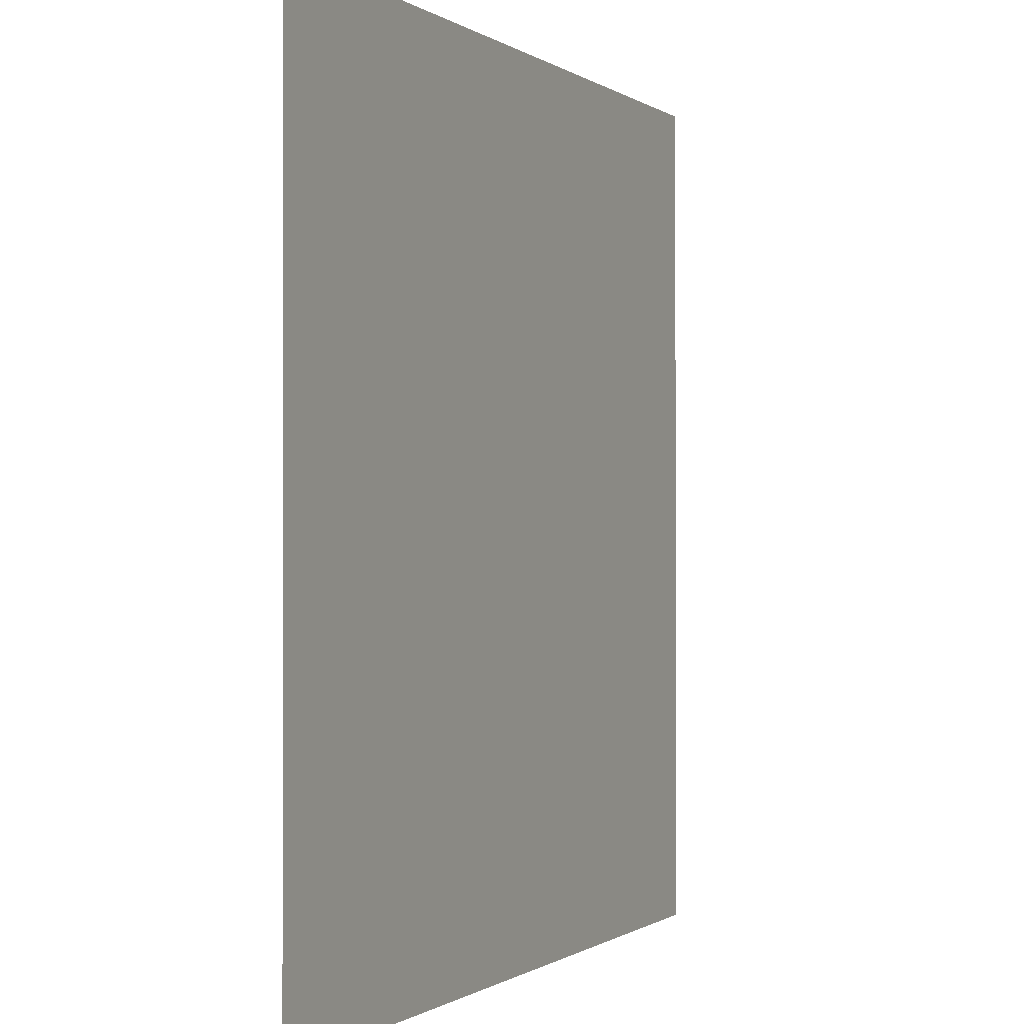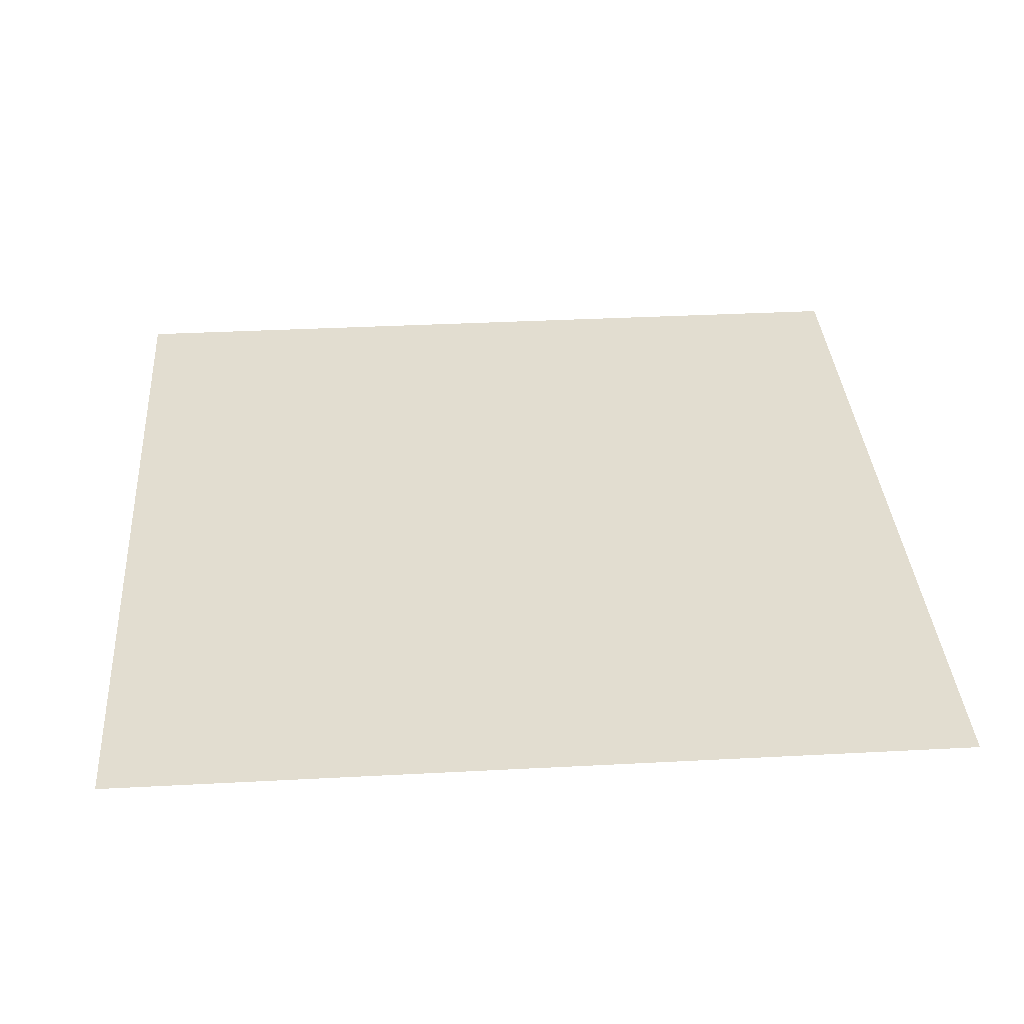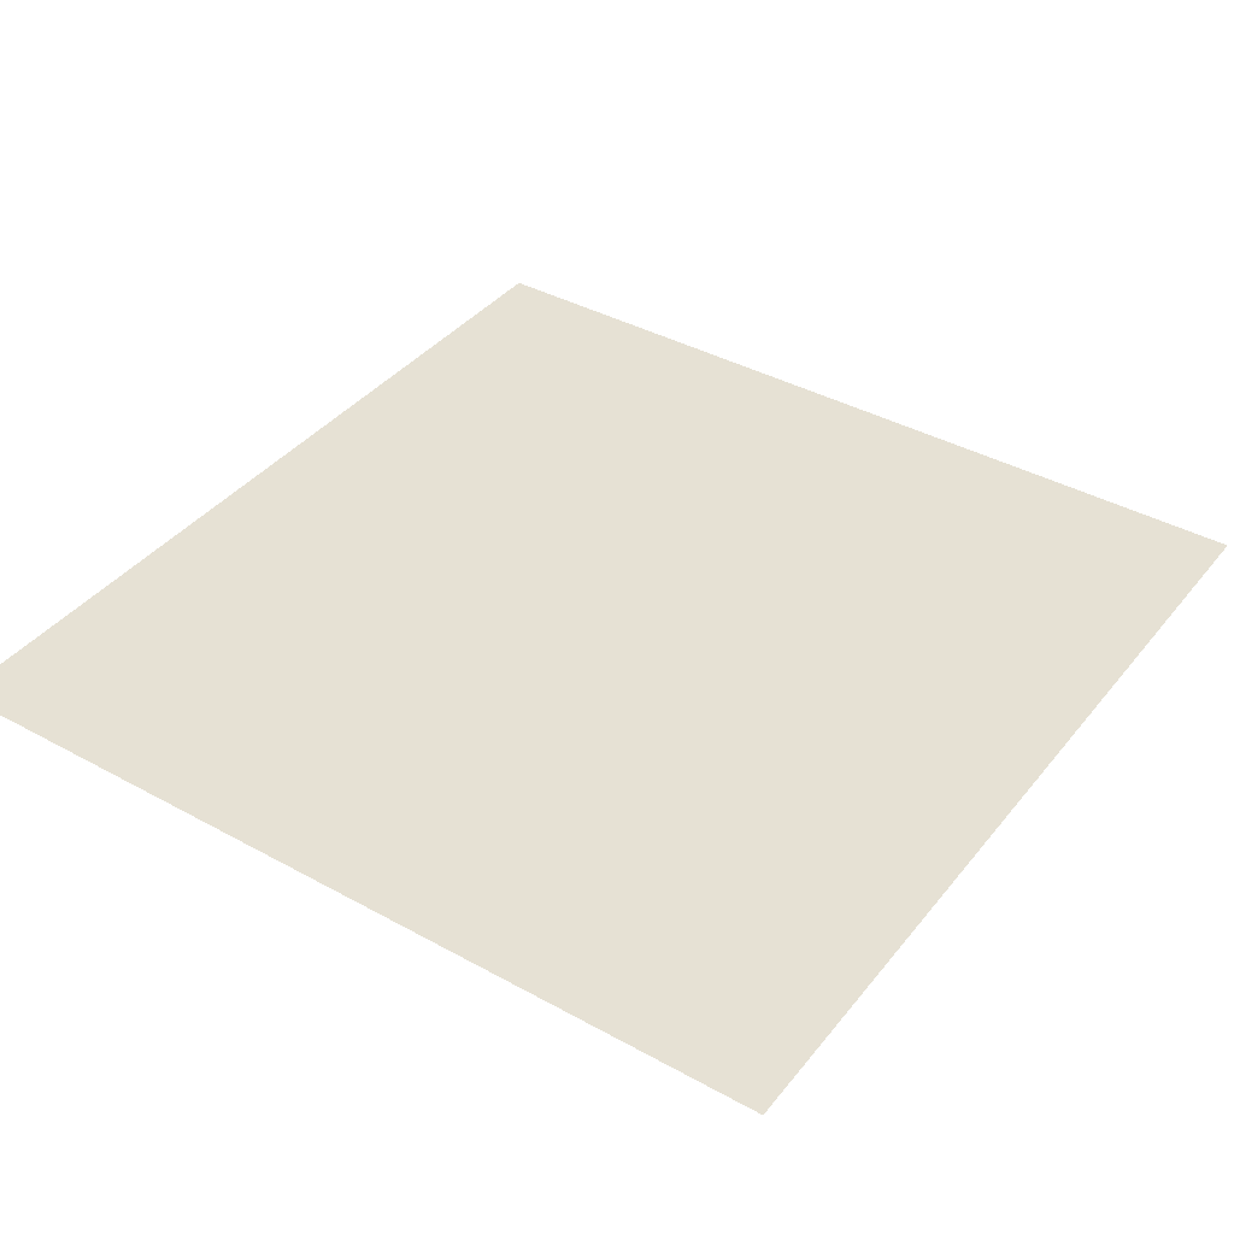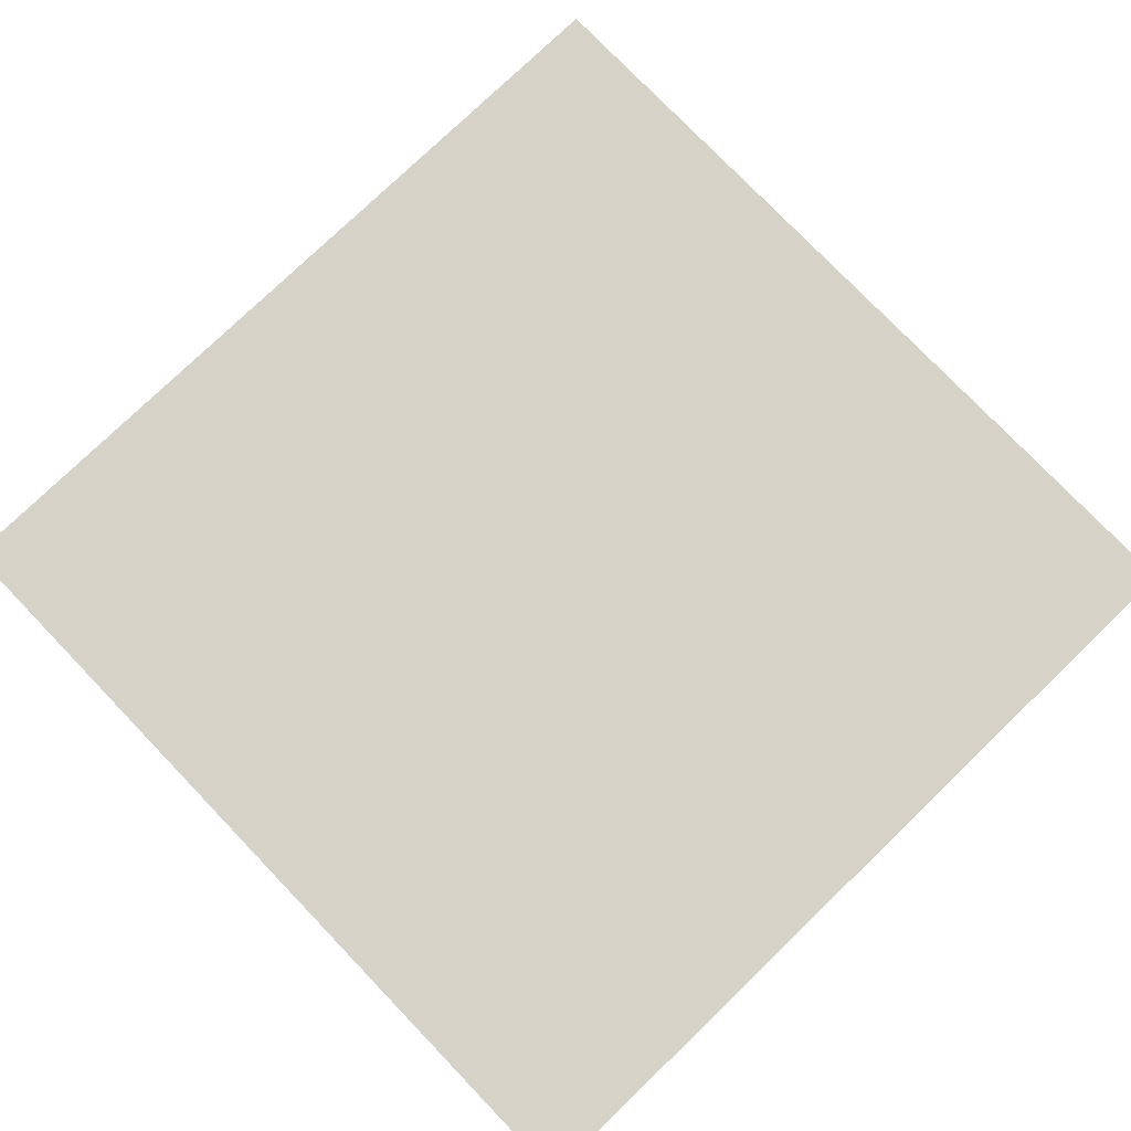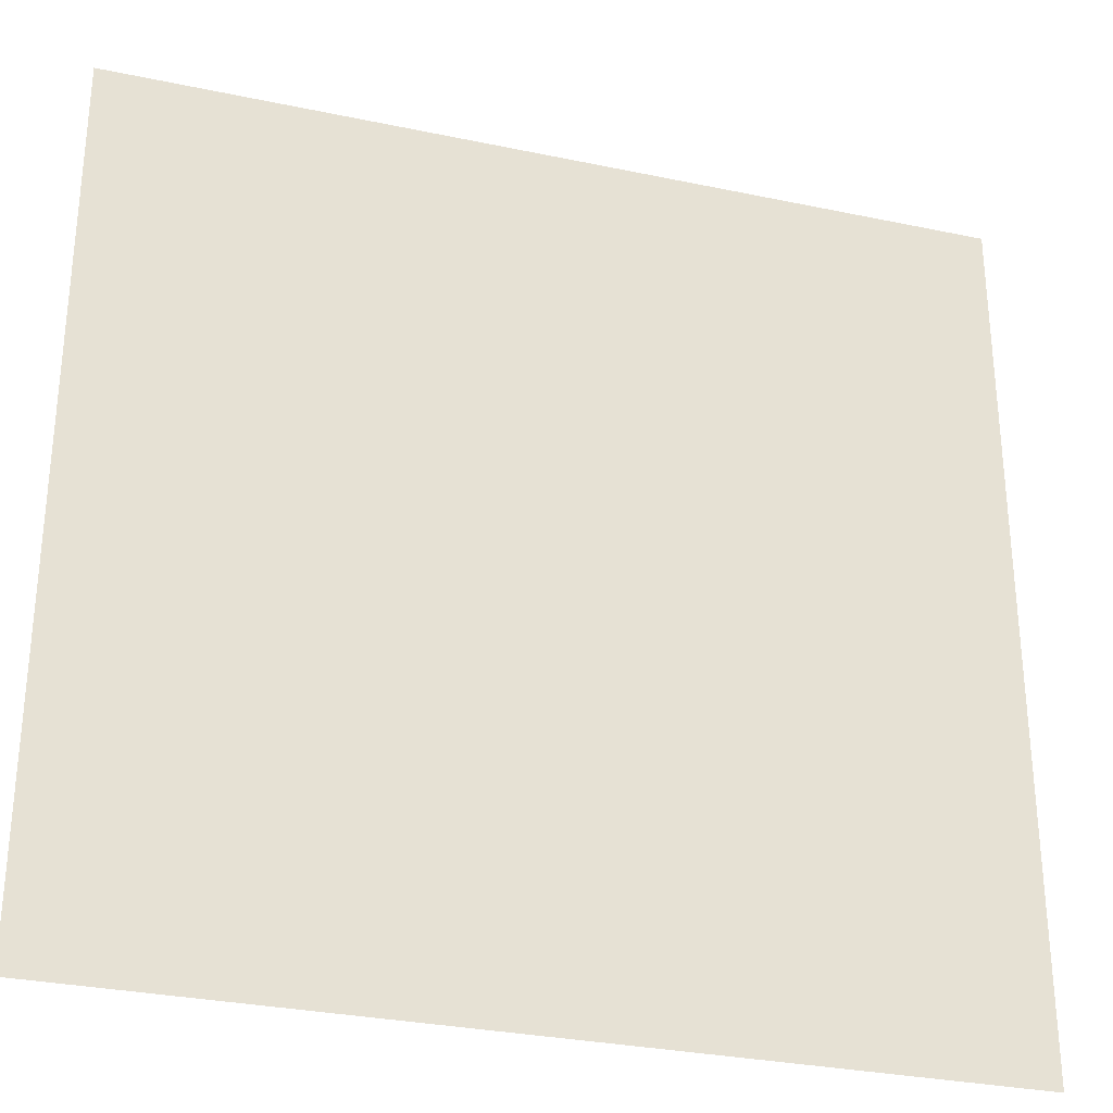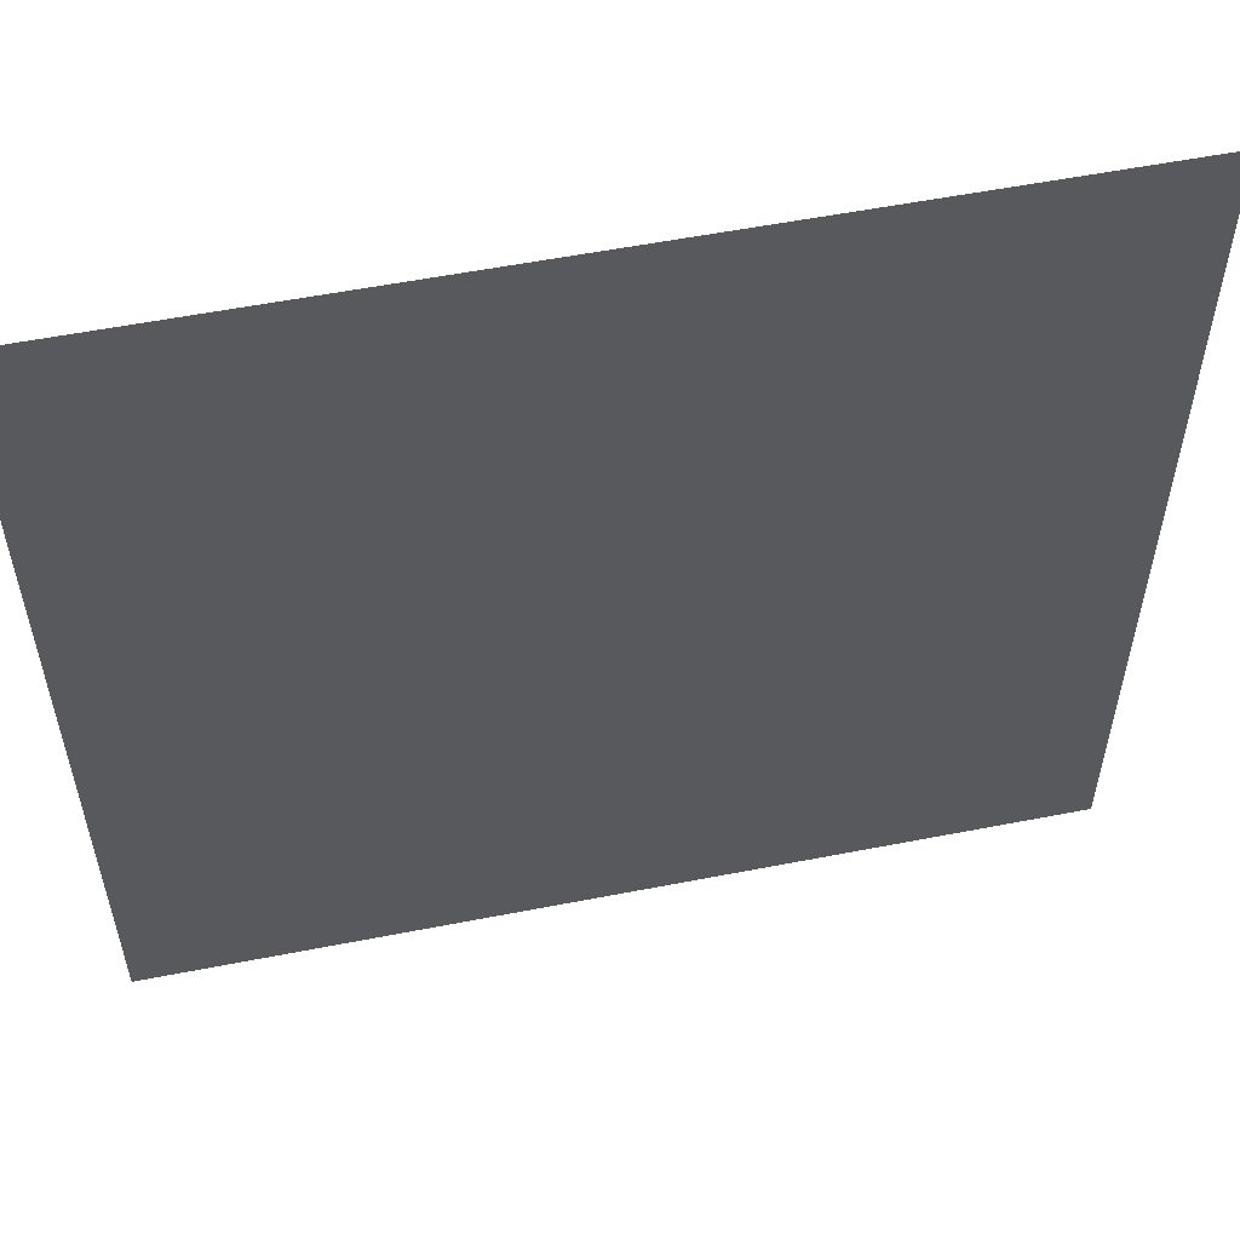
<metadata>
{"format":"obj","ext":"obj","renderer":"f3d","projection":"perspective","resolution":1024,"background":"white","views":[{"elev":-0.5,"azim":114.2,"up":"+Z"},{"elev":35.3,"azim":-94.0,"up":"+Y"},{"elev":39.2,"azim":34.5,"up":"+Y"},{"elev":77.8,"azim":136.1,"up":"+Y"},{"elev":-30.4,"azim":163.0,"up":"+Z"},{"elev":56.0,"azim":-11.6,"up":"+Z"}]}
</metadata>
<code>
o land
g Plane
v 0 0 0
v 0 0 1
v -1 0 0
v -1 0 1
f 3 4 2 1

</code>
